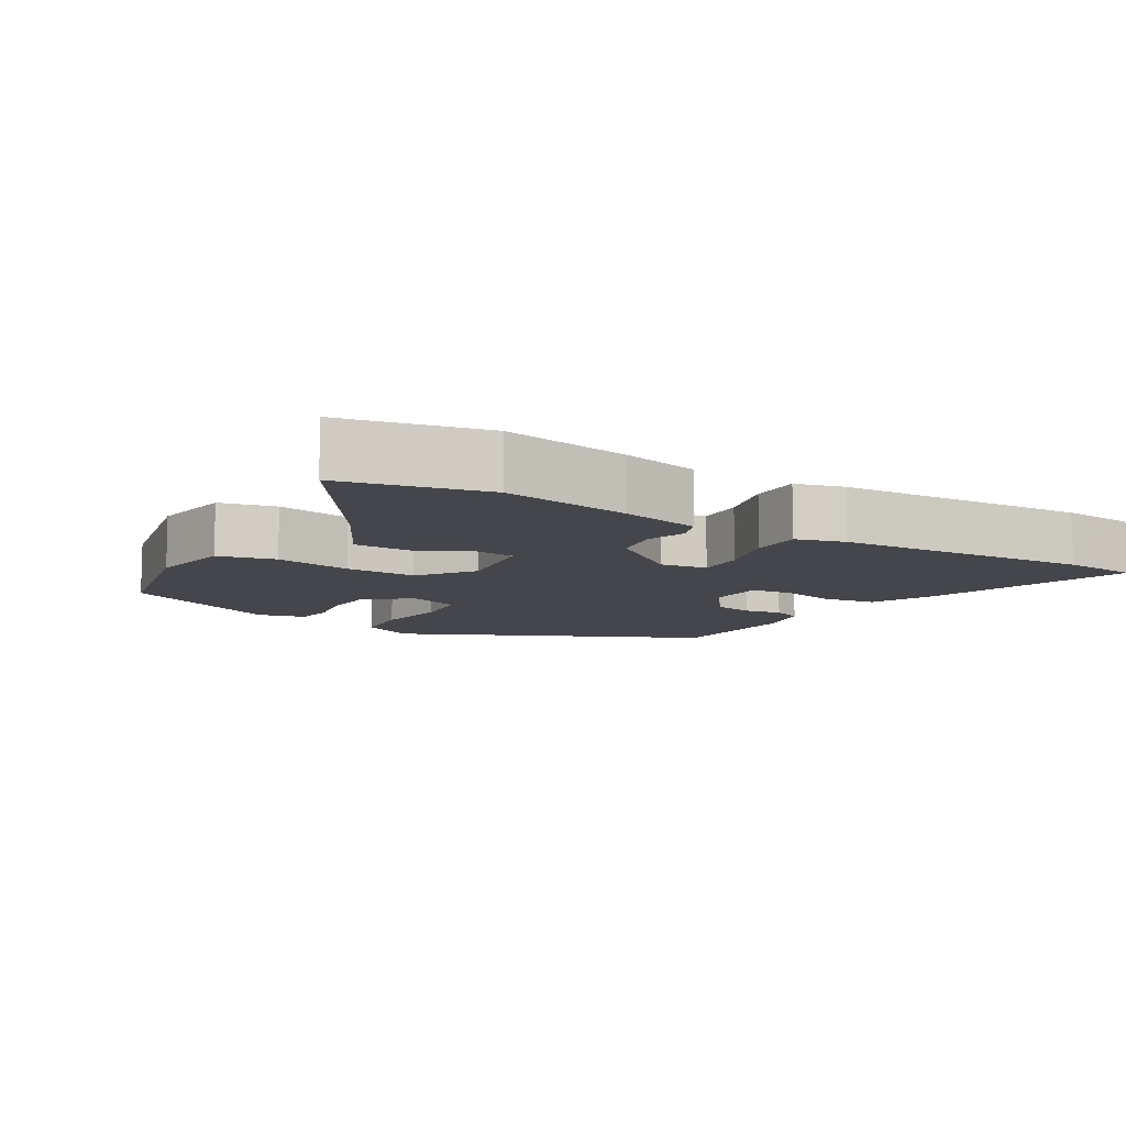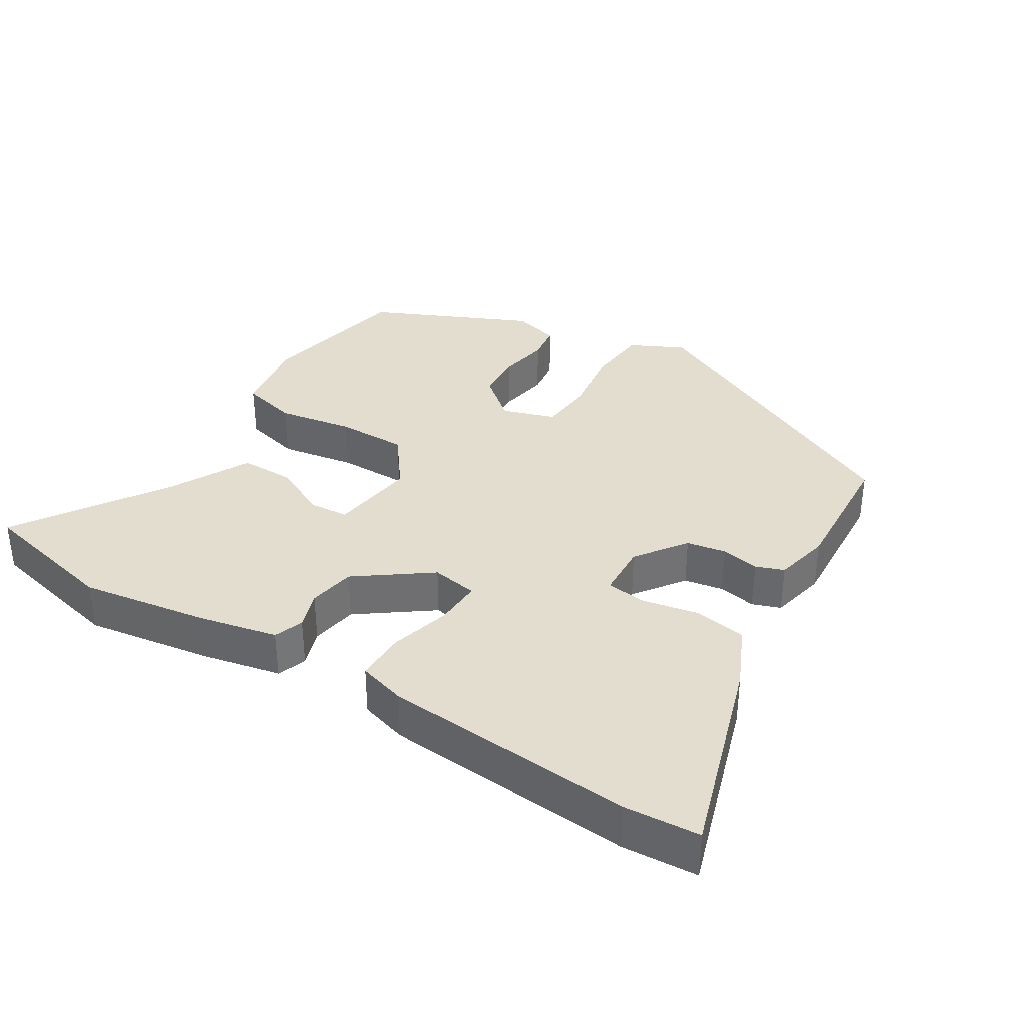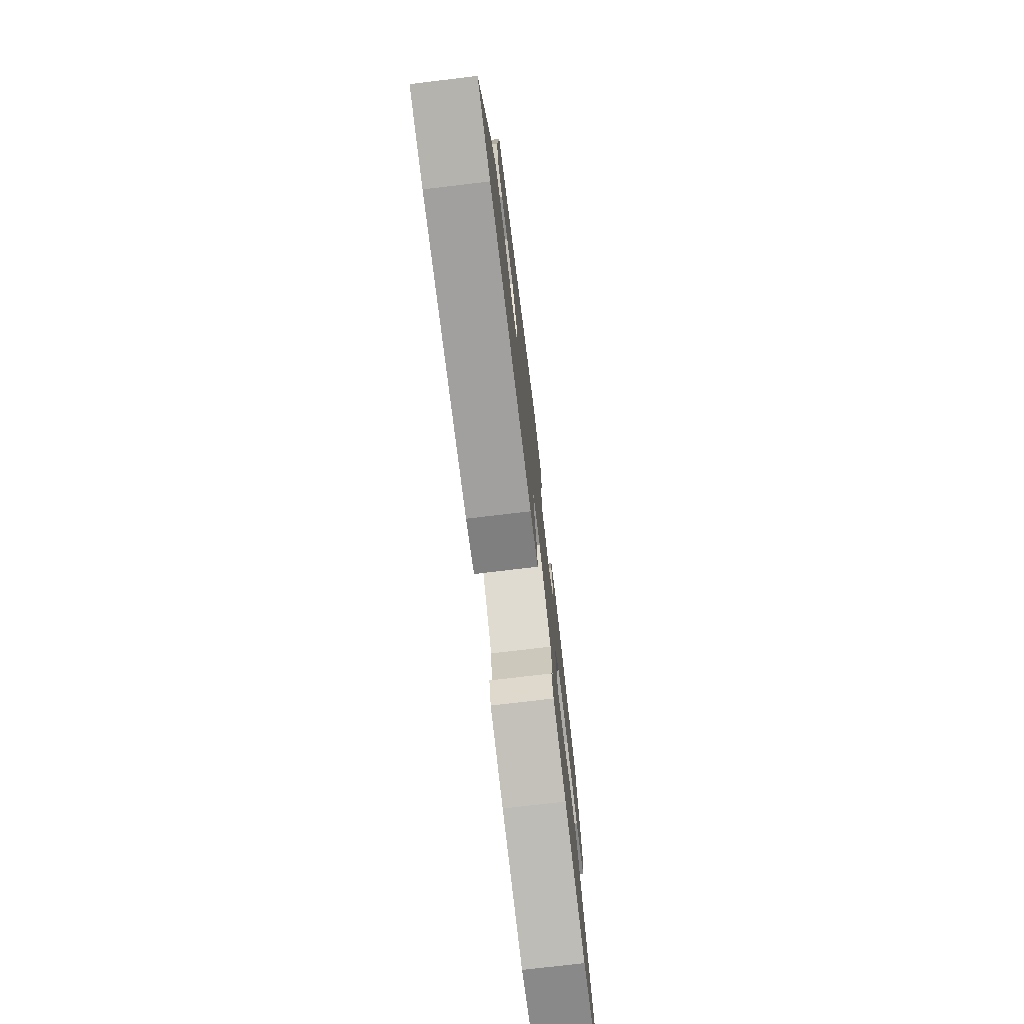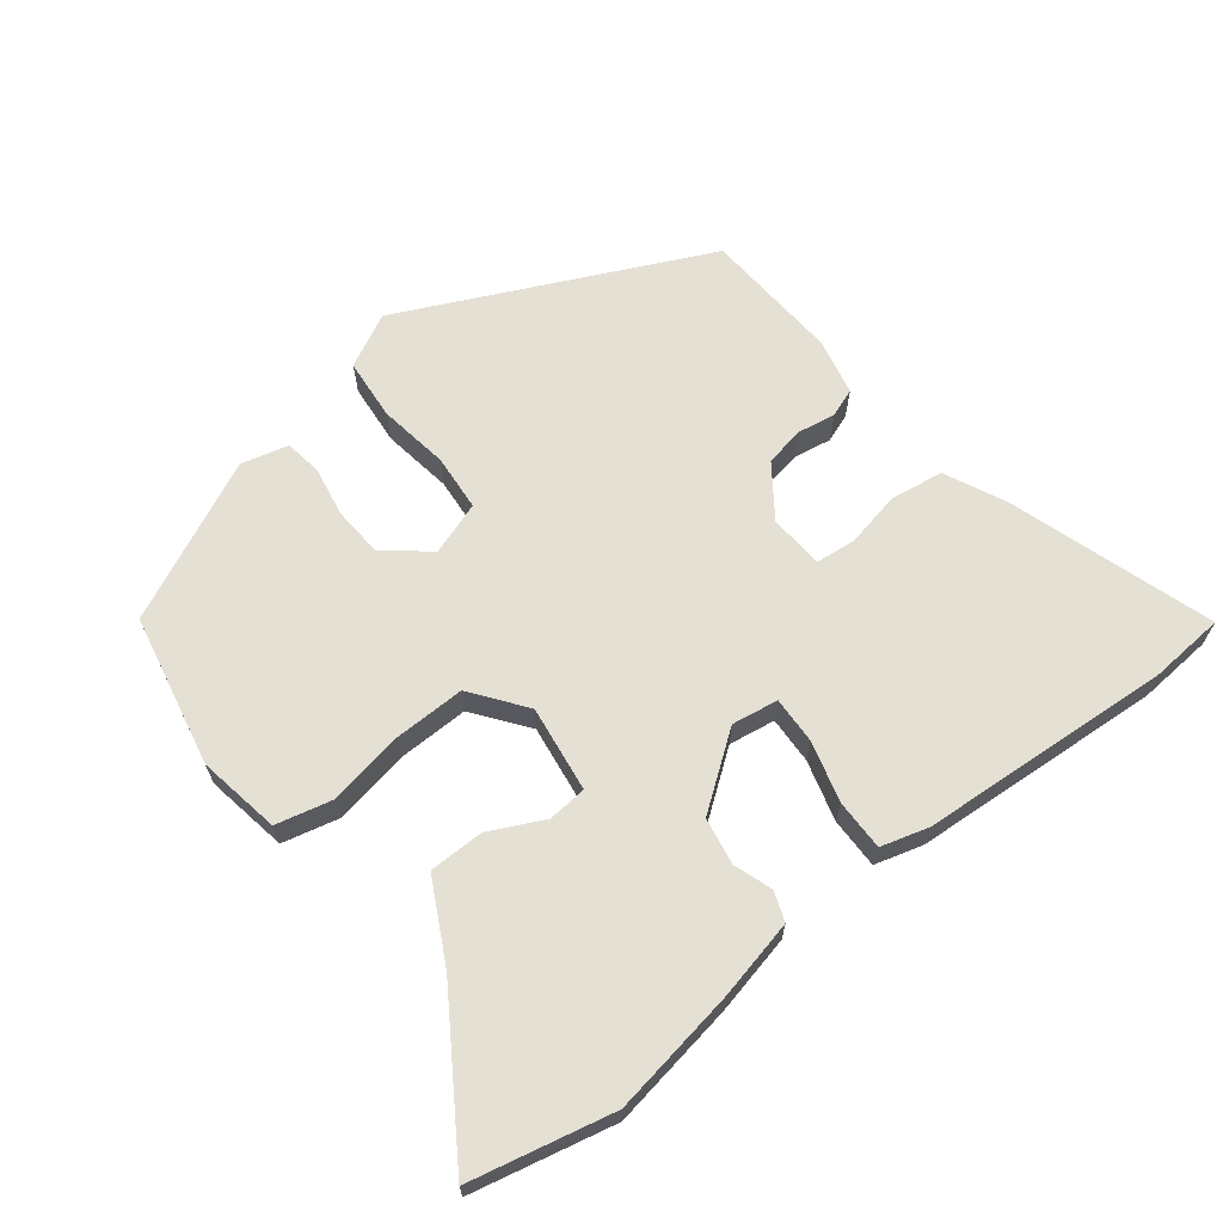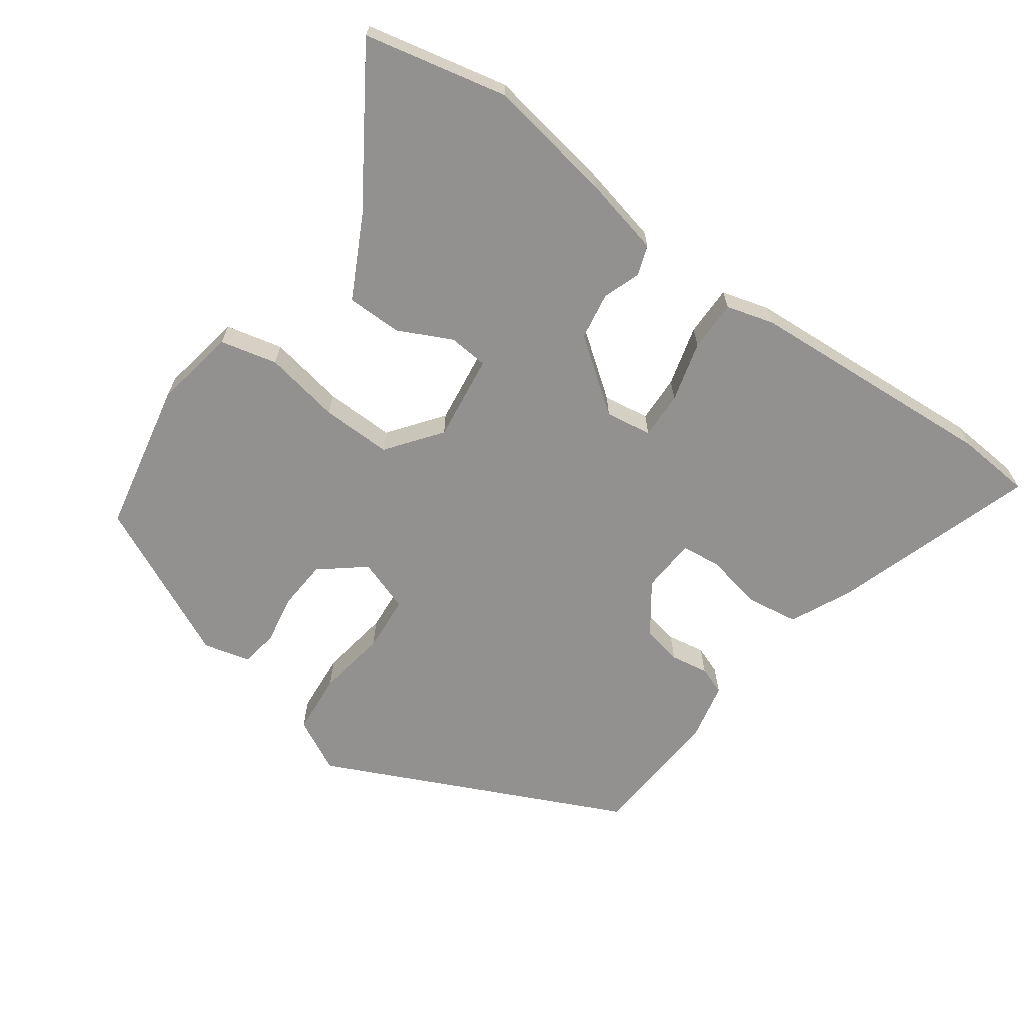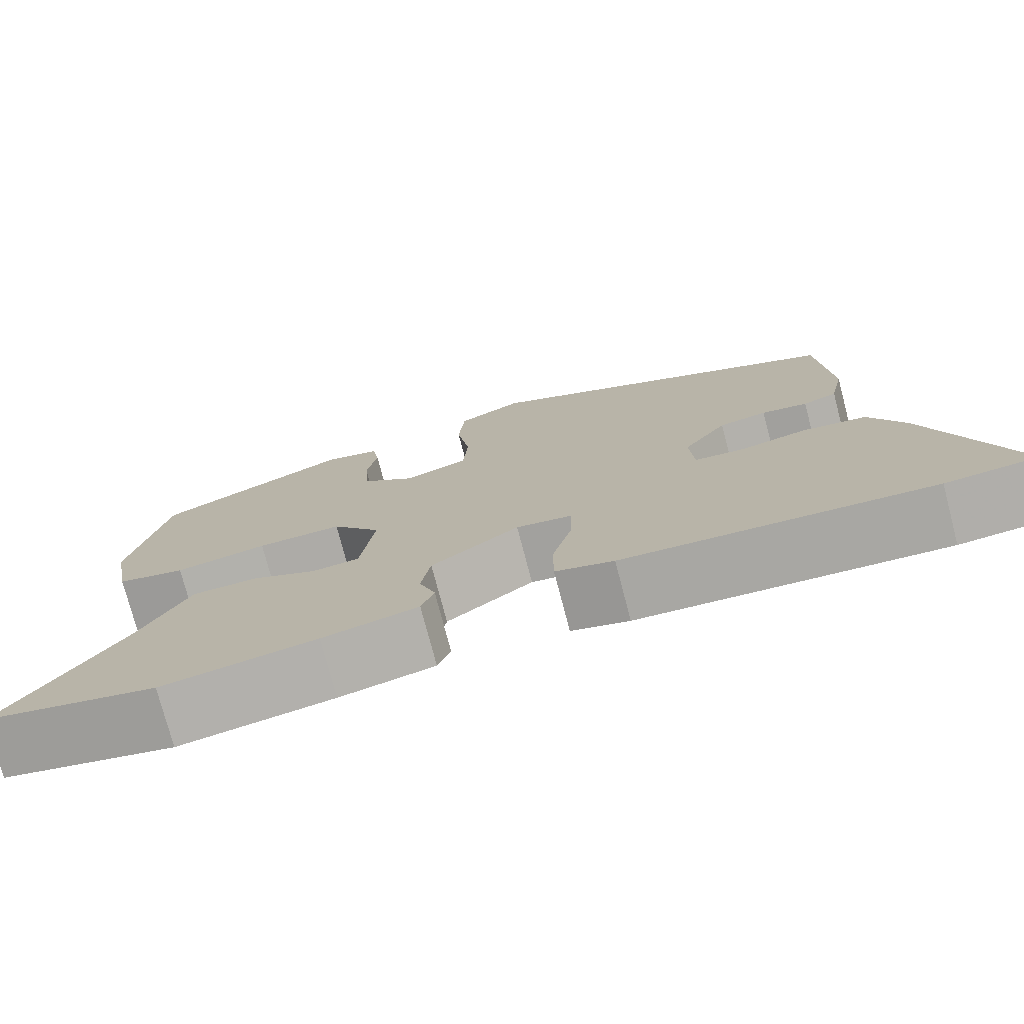
<metadata>
{"format":"obj","ext":"obj","renderer":"f3d","projection":"perspective","resolution":1024,"background":"white","views":[{"elev":-10.0,"azim":149.3,"up":"+Y"},{"elev":35.6,"azim":-147.6,"up":"+Y"},{"elev":-75.2,"azim":-83.2,"up":"+Z"},{"elev":65.9,"azim":142.4,"up":"+Y"},{"elev":-66.1,"azim":144.4,"up":"+Y"},{"elev":-76.0,"azim":-165.3,"up":"+Z"}]}
</metadata>
<code>
v -0.478 0.07 -0.502
v -0.585 0.07 -0.493
v -0.49 0.07 -0.204
v -0.449 0.07 -0.118
v -0.374 0.07 -0.107
v -0.294 0.07 -0.124
v -0.237 0.07 -0.118
v -0.232 0.07 -0.04
v -0.283 0.07 0.032
v -0.339 0.07 0.043
v -0.393 0.07 0.034
v -0.433 0.07 0.049
v -0.45 0.07 0.129
v -0.436 0.07 0.324
v -0.007 0.07 0.524
v 0.069 0.07 0.485
v 0.076 0.07 0.398
v 0.06 0.07 0.298
v 0.066 0.07 0.218
v 0.141 0.07 0.192
v 0.204 0.07 0.243
v 0.209 0.07 0.313
v 0.197 0.07 0.384
v 0.205 0.07 0.437
v 0.272 0.07 0.454
v 0.498 0.07 0.347
v 0.541 0.07 0.131
v 0.52 0.07 0.014
v 0.439 0.07 -0.005
v 0.331 0.07 0.015
v 0.231 0.07 0.017
v 0.173 0.07 -0.059
v 0.189 0.07 -0.182
v 0.245 0.07 -0.187
v 0.322 0.07 -0.15
v 0.4 0.07 -0.151
v 0.459 0.07 -0.266
v 0.596 0.07 -0.479
v 0.393 0.07 -0.523
v 0.212 0.07 -0.492
v 0.1 0.07 -0.466
v 0.085 0.07 -0.424
v 0.104 0.07 -0.37
v 0.093 0.07 -0.303
v -0.01 0.07 -0.226
v -0.076 0.07 -0.236
v -0.074 0.07 -0.303
v -0.051 0.07 -0.389
v -0.051 0.07 -0.461
v -0.119 0.07 -0.48
v -0.478 0 -0.502
v -0.585 0 -0.493
v -0.49 0 -0.204
v -0.449 0 -0.118
v -0.374 0 -0.107
v -0.294 0 -0.124
v -0.237 0 -0.118
v -0.232 0 -0.04
v -0.283 0 0.032
v -0.339 0 0.043
v -0.393 0 0.034
v -0.433 0 0.049
v -0.45 0 0.129
v -0.436 0 0.324
v -0.007 0 0.524
v 0.069 0 0.485
v 0.076 0 0.398
v 0.06 0 0.298
v 0.066 0 0.218
v 0.141 0 0.192
v 0.204 0 0.243
v 0.209 0 0.313
v 0.197 0 0.384
v 0.205 0 0.437
v 0.272 0 0.454
v 0.498 0 0.347
v 0.541 0 0.131
v 0.52 0 0.014
v 0.439 0 -0.005
v 0.331 0 0.015
v 0.231 0 0.017
v 0.173 0 -0.059
v 0.189 0 -0.182
v 0.245 0 -0.187
v 0.322 0 -0.15
v 0.4 0 -0.151
v 0.459 0 -0.266
v 0.596 0 -0.479
v 0.393 0 -0.523
v 0.212 0 -0.492
v 0.1 0 -0.466
v 0.085 0 -0.424
v 0.104 0 -0.37
v 0.093 0 -0.303
v -0.01 0 -0.226
v -0.076 0 -0.236
v -0.074 0 -0.303
v -0.051 0 -0.389
v -0.051 0 -0.461
v -0.119 0 -0.48
f 47 48 49 50
f 46 47 50 1
f 40 41 42 43
f 40 43 44
f 37 38 39 40
f 37 40 44
f 34 35 36 37
f 33 34 37 44
f 32 33 44 45
f 27 28 29 30
f 27 30 31
f 26 27 31
f 25 26 31
f 22 23 24 25
f 21 22 25 31
f 20 21 31 32
f 15 16 17 18
f 15 18 19
f 14 15 19
f 10 11 12 13
f 9 10 13 14
f 8 9 14 19
f 3 4 5 6
f 3 6 7
f 46 1 2 3
f 46 3 7
f 20 32 45 46
f 19 20 46
f 7 8 19 46
f 100 99 98 97
f 51 100 97 96
f 93 92 91 90
f 94 93 90
f 90 89 88 87
f 94 90 87
f 87 86 85 84
f 94 87 84 83
f 95 94 83 82
f 80 79 78 77
f 81 80 77
f 81 77 76
f 81 76 75
f 75 74 73 72
f 81 75 72 71
f 82 81 71 70
f 68 67 66 65
f 69 68 65
f 69 65 64
f 63 62 61 60
f 64 63 60 59
f 69 64 59 58
f 56 55 54 53
f 57 56 53
f 53 52 51 96
f 57 53 96
f 96 95 82 70
f 96 70 69
f 96 69 58 57
f 1 51 52 2
f 2 52 53 3
f 3 53 54 4
f 4 54 55 5
f 5 55 56 6
f 6 56 57 7
f 7 57 58 8
f 8 58 59 9
f 9 59 60 10
f 10 60 61 11
f 11 61 62 12
f 12 62 63 13
f 13 63 64 14
f 14 64 65 15
f 15 65 66 16
f 16 66 67 17
f 17 67 68 18
f 18 68 69 19
f 19 69 70 20
f 20 70 71 21
f 21 71 72 22
f 22 72 73 23
f 23 73 74 24
f 24 74 75 25
f 25 75 76 26
f 26 76 77 27
f 27 77 78 28
f 28 78 79 29
f 29 79 80 30
f 30 80 81 31
f 31 81 82 32
f 32 82 83 33
f 33 83 84 34
f 34 84 85 35
f 35 85 86 36
f 36 86 87 37
f 37 87 88 38
f 38 88 89 39
f 39 89 90 40
f 40 90 91 41
f 41 91 92 42
f 42 92 93 43
f 43 93 94 44
f 44 94 95 45
f 45 95 96 46
f 46 96 97 47
f 47 97 98 48
f 48 98 99 49
f 49 99 100 50
f 50 100 51 1

</code>
